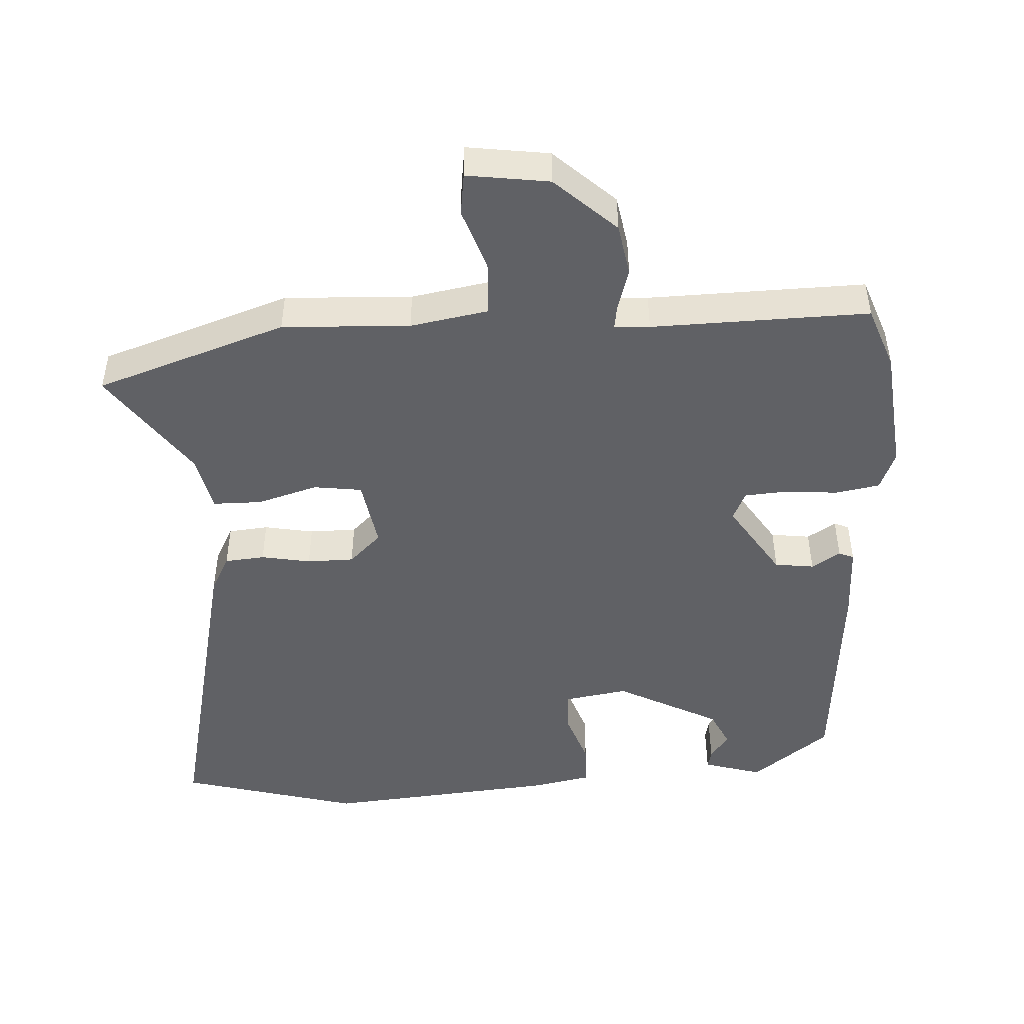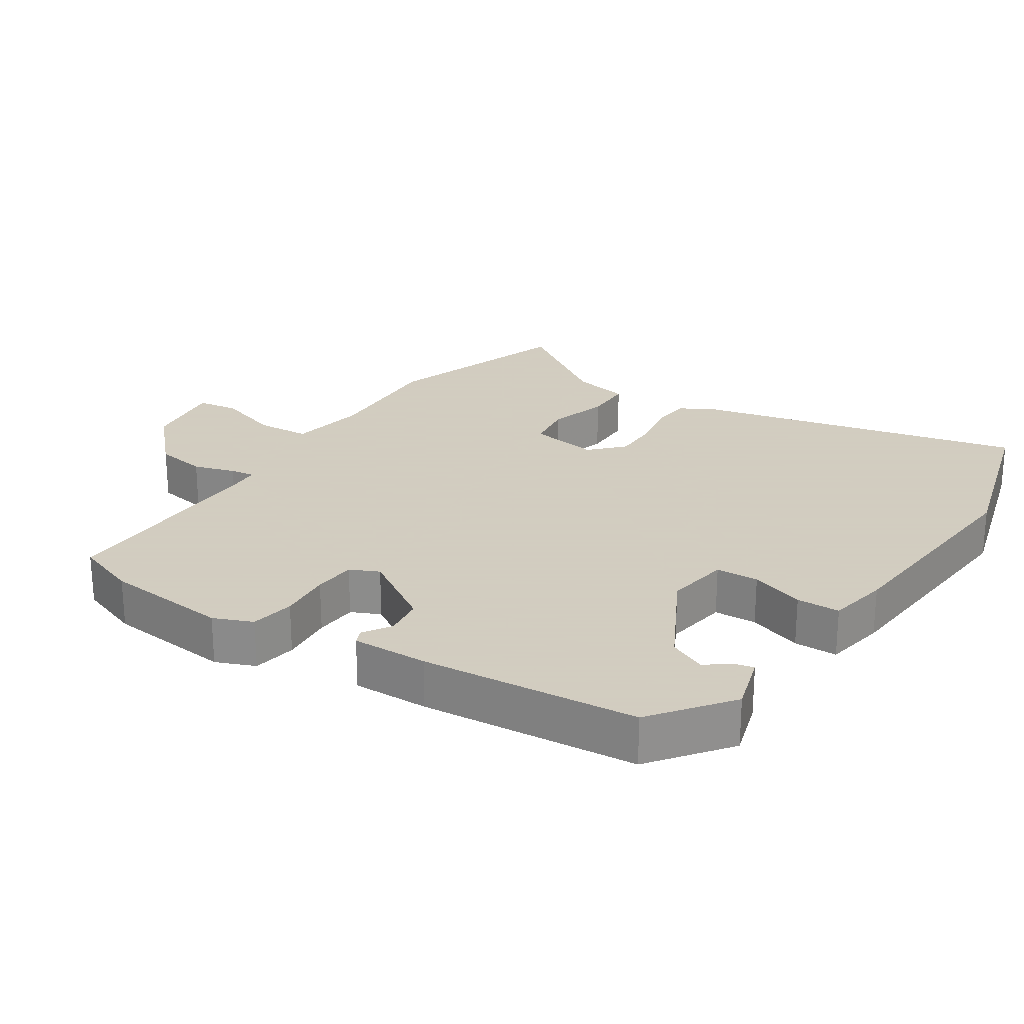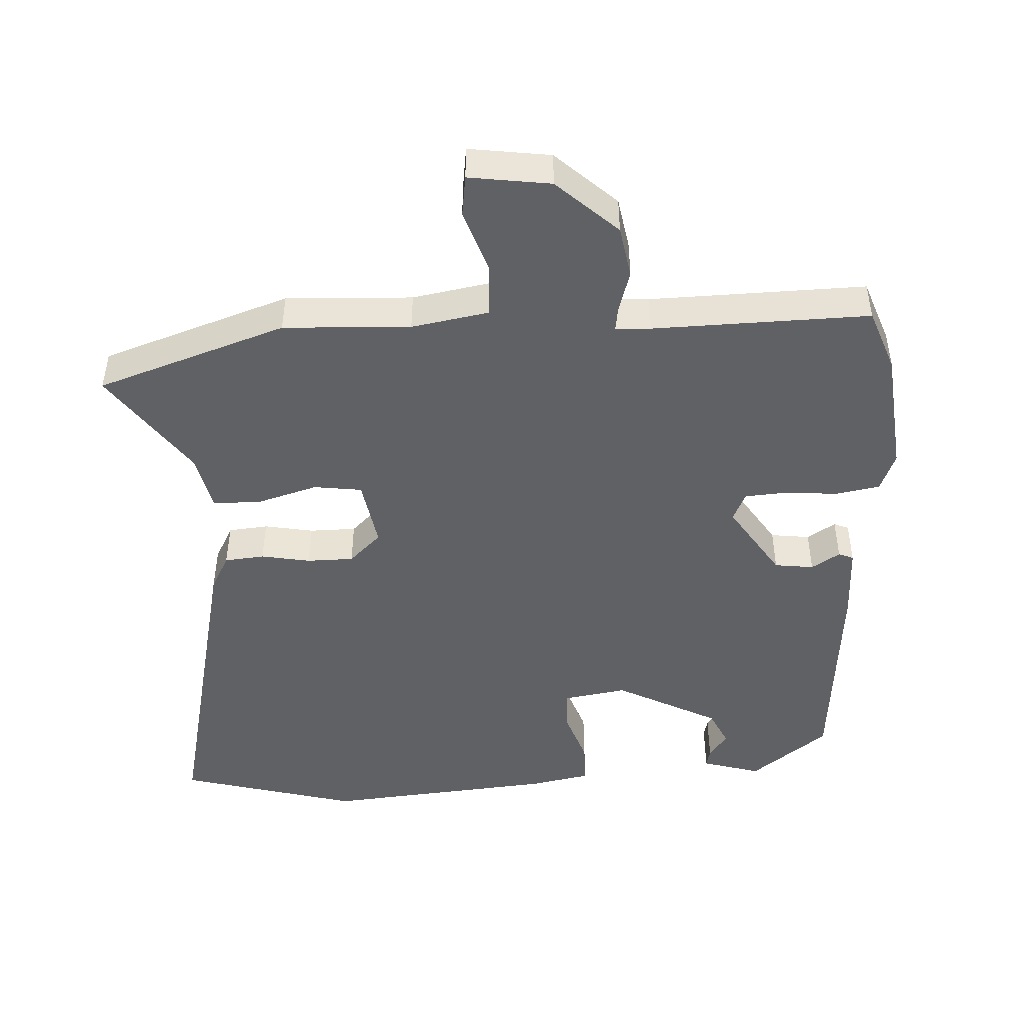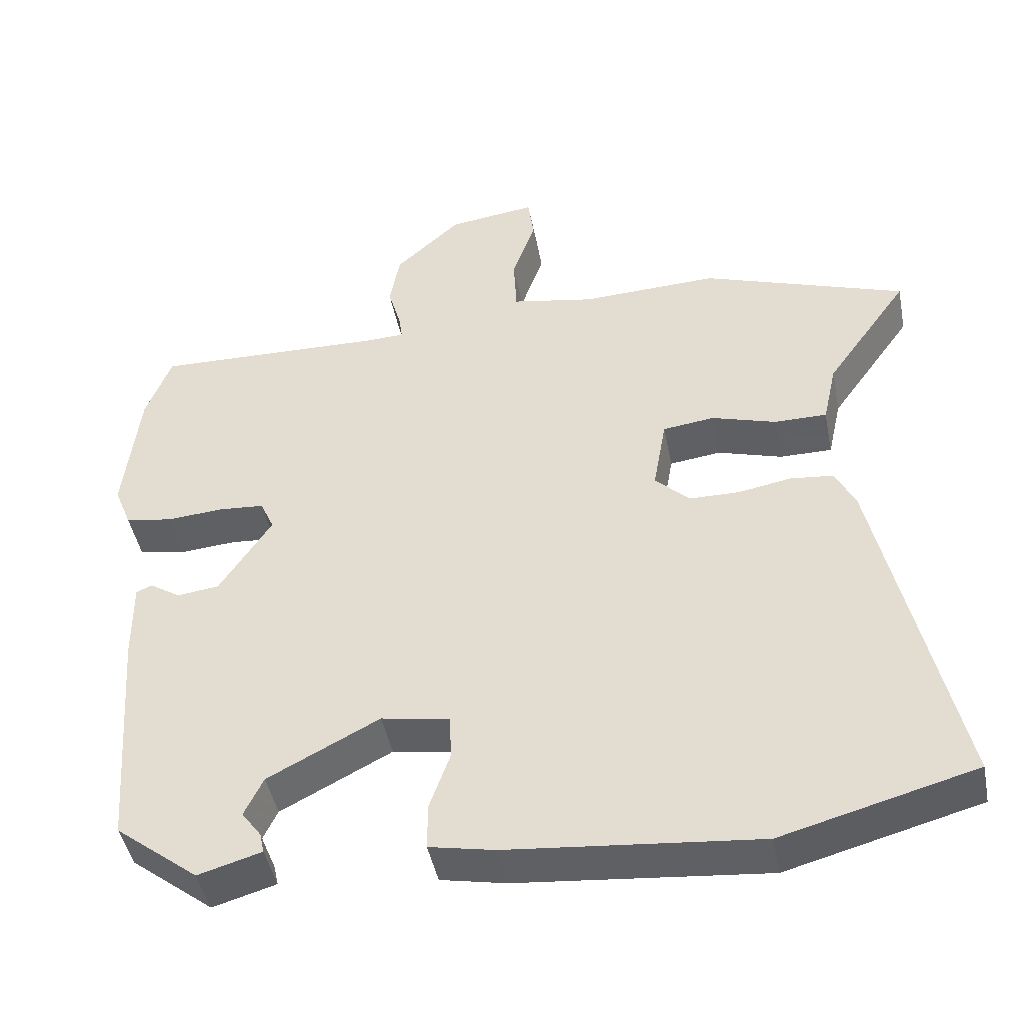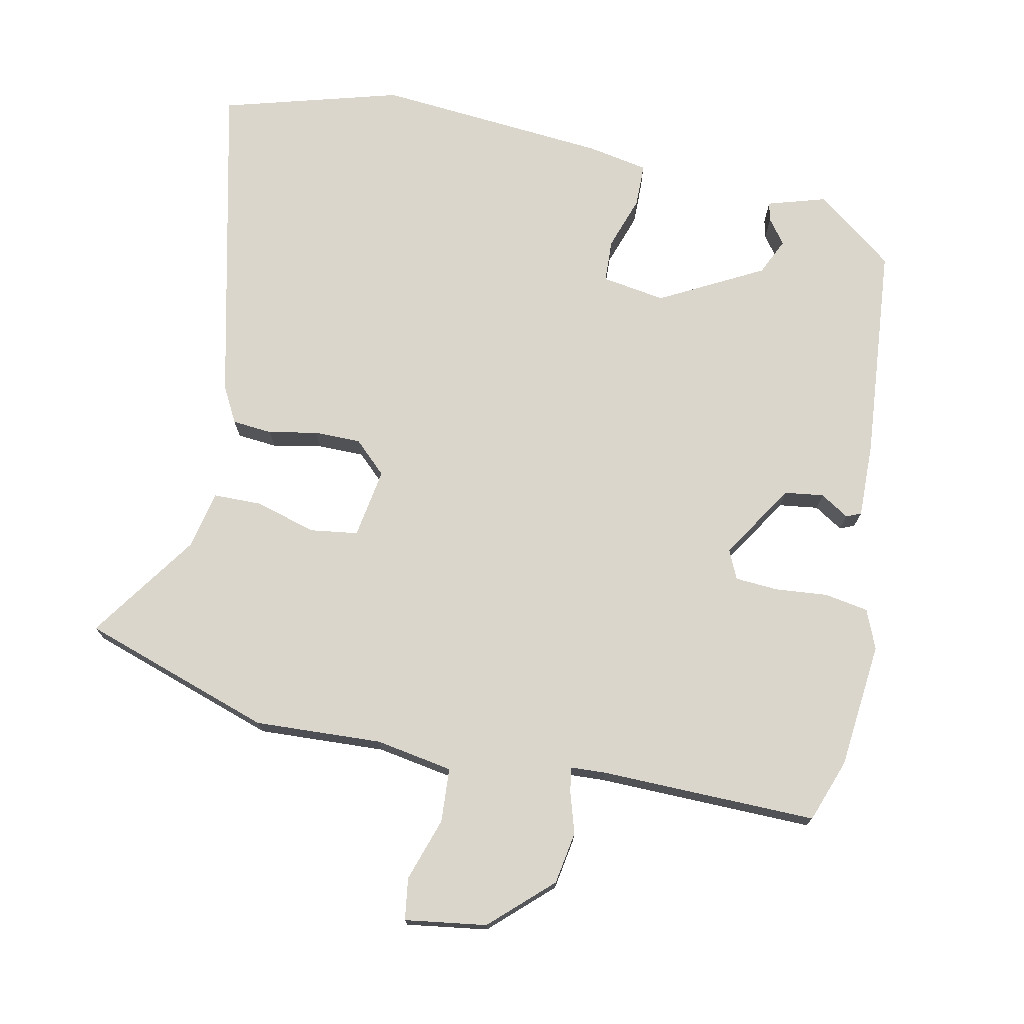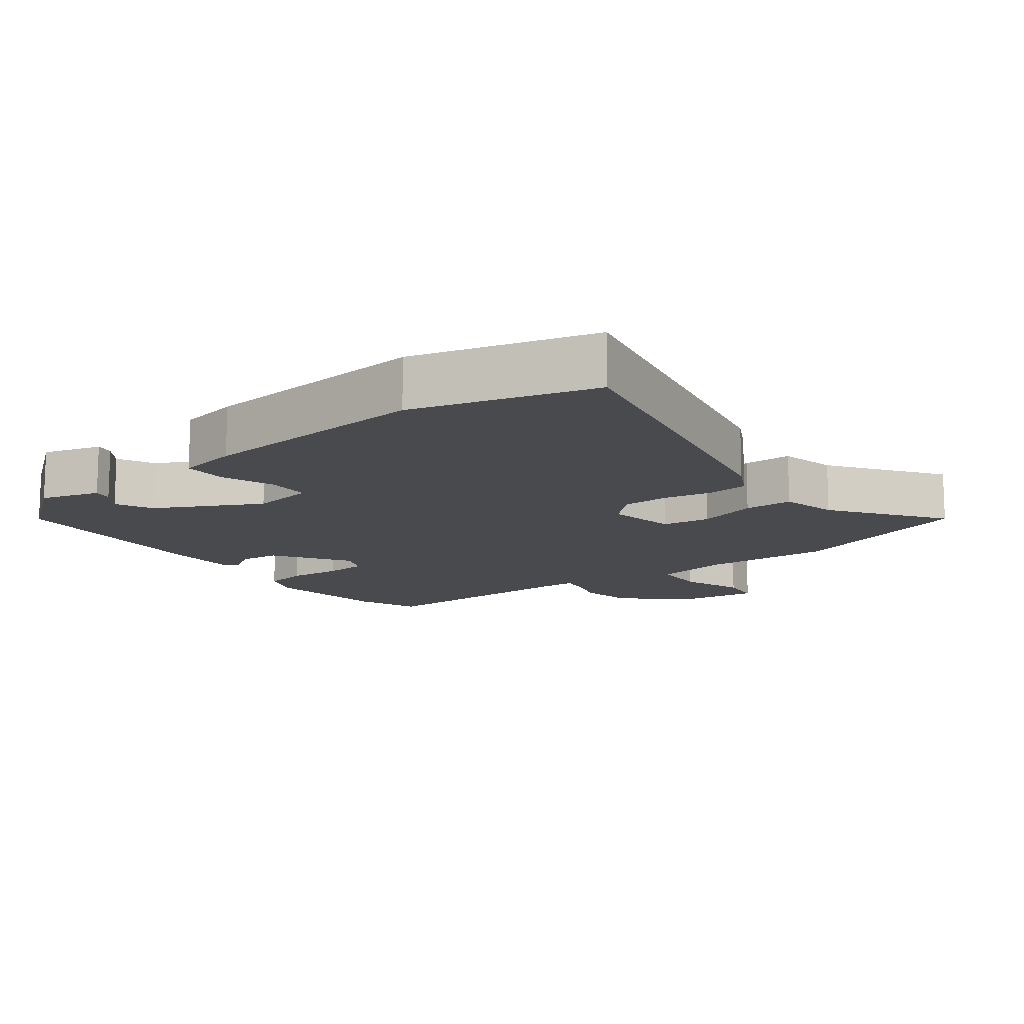
<metadata>
{"format":"obj","ext":"obj","renderer":"f3d","projection":"perspective","resolution":1024,"background":"white","views":[{"elev":-47.3,"azim":2.8,"up":"+Y"},{"elev":24.3,"azim":122.6,"up":"+Y"},{"elev":-46.9,"azim":2.6,"up":"+Y"},{"elev":-45.3,"azim":-168.9,"up":"+Z"},{"elev":73.8,"azim":11.0,"up":"+Y"},{"elev":-12.9,"azim":-142.8,"up":"+Y"}]}
</metadata>
<code>
v 0.466 0.07 -0.393
v 0.352 0.07 -0.482
v 0.265 0.07 -0.457
v 0.271 0.07 -0.429
v 0.298 0.07 -0.392
v 0.272 0.07 -0.338
v 0.119 0.07 -0.259
v 0.025 0.07 -0.275
v 0.023 0.07 -0.338
v 0.051 0.07 -0.417
v 0.051 0.07 -0.481
v -0.039 0.07 -0.499
v -0.381 0.07 -0.532
v -0.646 0.07 -0.461
v -0.54 0.07 0.025
v -0.512 0.07 0.079
v -0.453 0.07 0.085
v -0.38 0.07 0.072
v -0.311 0.07 0.073
v -0.264 0.07 0.119
v -0.282 0.07 0.222
v -0.353 0.07 0.231
v -0.442 0.07 0.204
v -0.514 0.07 0.204
v -0.533 0.07 0.289
v -0.647 0.07 0.449
v -0.367 0.07 0.546
v -0.179 0.07 0.539
v -0.065 0.07 0.56
v -0.061 0.07 0.64
v -0.093 0.07 0.733
v -0.085 0.07 0.795
v 0.036 0.07 0.779
v 0.126 0.07 0.697
v 0.14 0.07 0.62
v 0.122 0.07 0.558
v 0.117 0.07 0.522
v 0.169 0.07 0.52
v 0.489 0.07 0.529
v 0.524 0.07 0.436
v 0.545 0.07 0.25
v 0.522 0.07 0.192
v 0.457 0.07 0.18
v 0.379 0.07 0.186
v 0.316 0.07 0.181
v 0.297 0.07 0.138
v 0.369 0.07 0.028
v 0.427 0.07 0.021
v 0.469 0.07 0.048
v 0.491 0.07 0.039
v 0.49 0.07 -0.073
v 0.466 0 -0.393
v 0.352 0 -0.482
v 0.265 0 -0.457
v 0.271 0 -0.429
v 0.298 0 -0.392
v 0.272 0 -0.338
v 0.119 0 -0.259
v 0.025 0 -0.275
v 0.023 0 -0.338
v 0.051 0 -0.417
v 0.051 0 -0.481
v -0.039 0 -0.499
v -0.381 0 -0.532
v -0.646 0 -0.461
v -0.54 0 0.025
v -0.512 0 0.079
v -0.453 0 0.085
v -0.38 0 0.072
v -0.311 0 0.073
v -0.264 0 0.119
v -0.282 0 0.222
v -0.353 0 0.231
v -0.442 0 0.204
v -0.514 0 0.204
v -0.533 0 0.289
v -0.647 0 0.449
v -0.367 0 0.546
v -0.179 0 0.539
v -0.065 0 0.56
v -0.061 0 0.64
v -0.093 0 0.733
v -0.085 0 0.795
v 0.036 0 0.779
v 0.126 0 0.697
v 0.14 0 0.62
v 0.122 0 0.558
v 0.117 0 0.522
v 0.169 0 0.52
v 0.489 0 0.529
v 0.524 0 0.436
v 0.545 0 0.25
v 0.522 0 0.192
v 0.457 0 0.18
v 0.379 0 0.186
v 0.316 0 0.181
v 0.297 0 0.138
v 0.369 0 0.028
v 0.427 0 0.021
v 0.469 0 0.048
v 0.491 0 0.039
v 0.49 0 -0.073
f 51 1 2
f 50 51 2
f 49 50 2
f 48 49 2
f 47 48 2
f 46 47 2
f 42 43 44
f 41 42 44
f 40 41 44
f 39 40 44
f 38 39 44
f 37 38 44 45
f 34 35 36
f 33 34 36
f 32 33 36
f 31 32 36
f 30 31 36
f 29 30 36 37
f 37 45 46
f 29 37 46
f 28 29 46
f 27 28 46
f 26 27 46
f 25 26 46
f 22 23 24 25
f 16 17 18
f 15 16 18
f 14 15 18
f 13 14 18
f 12 13 18
f 11 12 18
f 10 11 18
f 9 10 18
f 8 9 18 19
f 7 8 19 20
f 2 3 4 5
f 2 5 6
f 46 2 6
f 21 22 25
f 21 25 46
f 20 21 46
f 7 20 46
f 6 7 46
f 53 52 102
f 53 102 101
f 53 101 100
f 53 100 99
f 53 99 98
f 53 98 97
f 95 94 93
f 95 93 92
f 95 92 91
f 95 91 90
f 95 90 89
f 96 95 89 88
f 87 86 85
f 87 85 84
f 87 84 83
f 87 83 82
f 87 82 81
f 88 87 81 80
f 97 96 88
f 97 88 80
f 97 80 79
f 97 79 78
f 97 78 77
f 97 77 76
f 76 75 74 73
f 69 68 67
f 69 67 66
f 69 66 65
f 69 65 64
f 69 64 63
f 69 63 62
f 69 62 61
f 69 61 60
f 70 69 60 59
f 71 70 59 58
f 56 55 54 53
f 57 56 53
f 57 53 97
f 76 73 72
f 97 76 72
f 97 72 71
f 97 71 58
f 97 58 57
f 1 52 53 2
f 2 53 54 3
f 3 54 55 4
f 4 55 56 5
f 5 56 57 6
f 6 57 58 7
f 7 58 59 8
f 8 59 60 9
f 9 60 61 10
f 10 61 62 11
f 11 62 63 12
f 12 63 64 13
f 13 64 65 14
f 14 65 66 15
f 15 66 67 16
f 16 67 68 17
f 17 68 69 18
f 18 69 70 19
f 19 70 71 20
f 20 71 72 21
f 21 72 73 22
f 22 73 74 23
f 23 74 75 24
f 24 75 76 25
f 25 76 77 26
f 26 77 78 27
f 27 78 79 28
f 28 79 80 29
f 29 80 81 30
f 30 81 82 31
f 31 82 83 32
f 32 83 84 33
f 33 84 85 34
f 34 85 86 35
f 35 86 87 36
f 36 87 88 37
f 37 88 89 38
f 38 89 90 39
f 39 90 91 40
f 40 91 92 41
f 41 92 93 42
f 42 93 94 43
f 43 94 95 44
f 44 95 96 45
f 45 96 97 46
f 46 97 98 47
f 47 98 99 48
f 48 99 100 49
f 49 100 101 50
f 50 101 102 51
f 51 102 52 1

</code>
